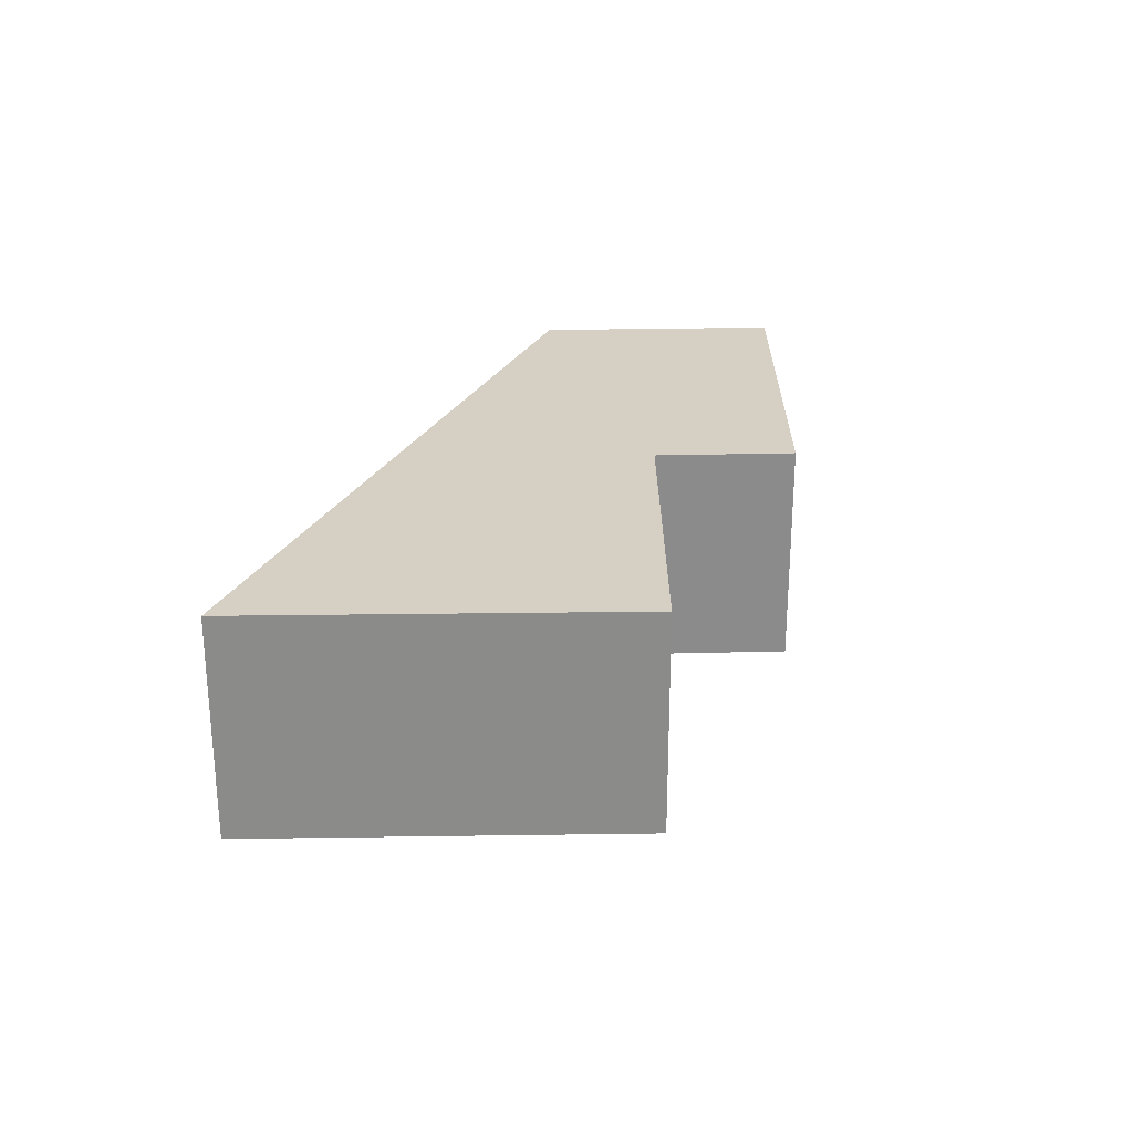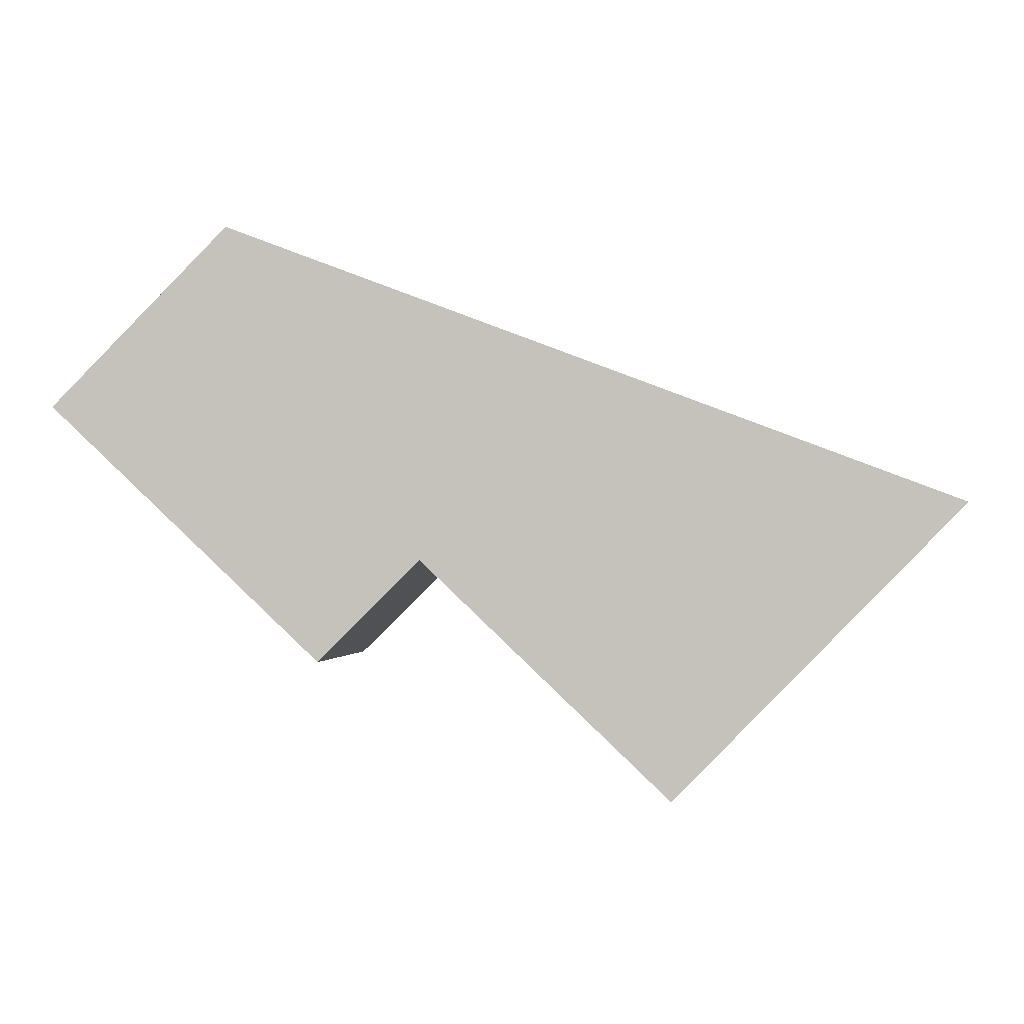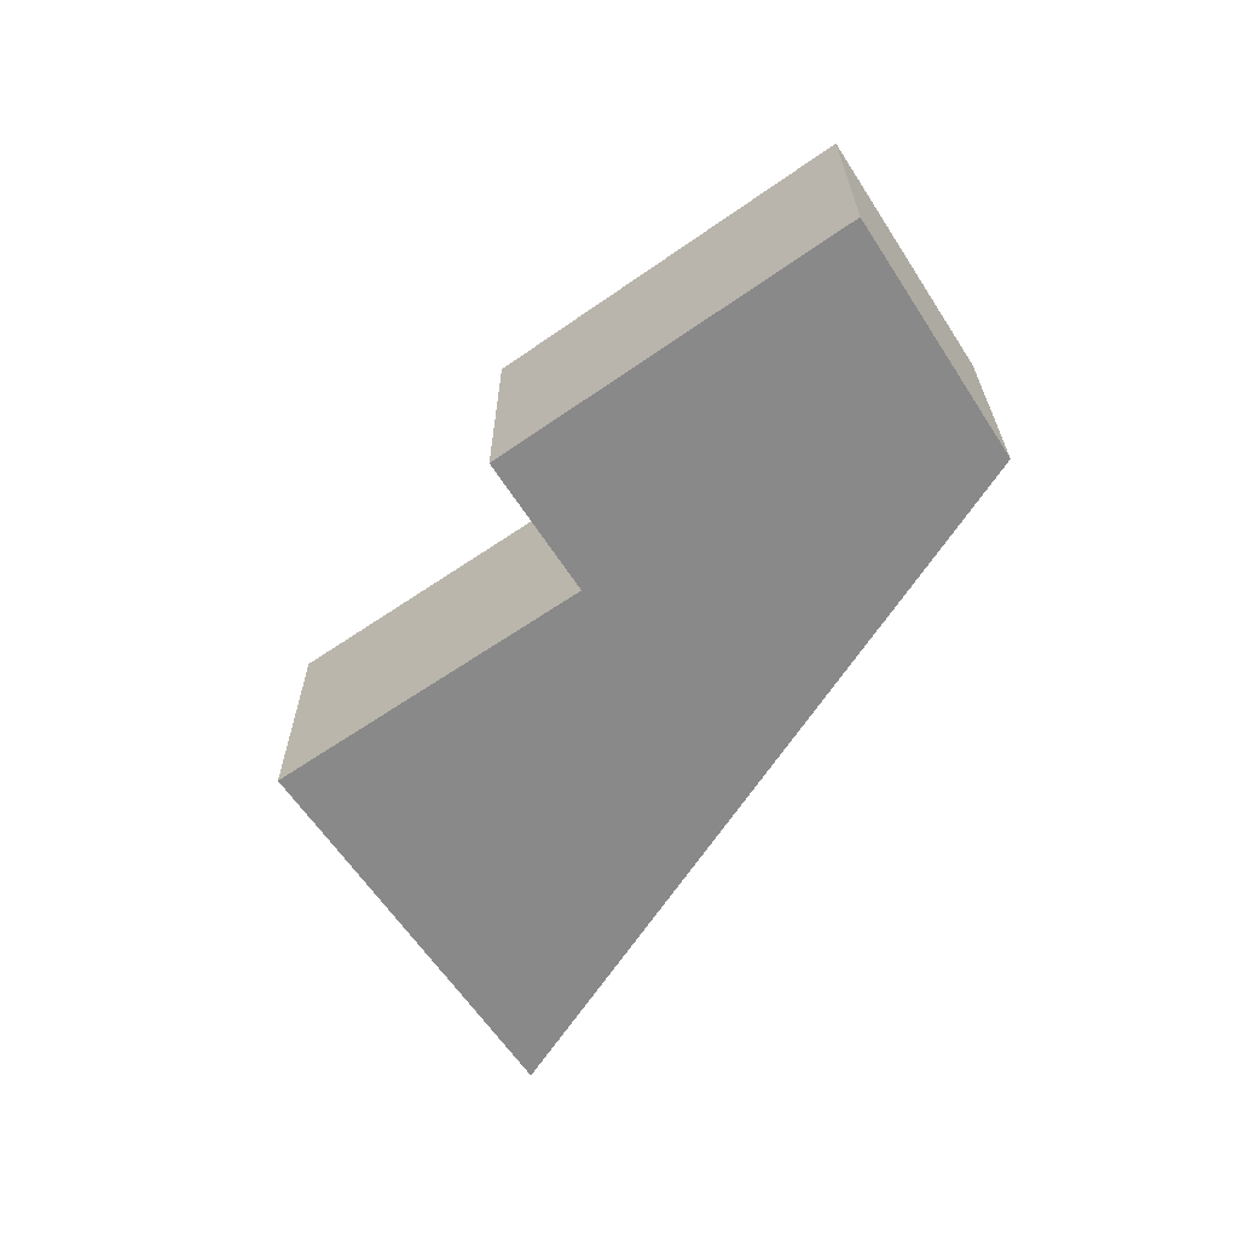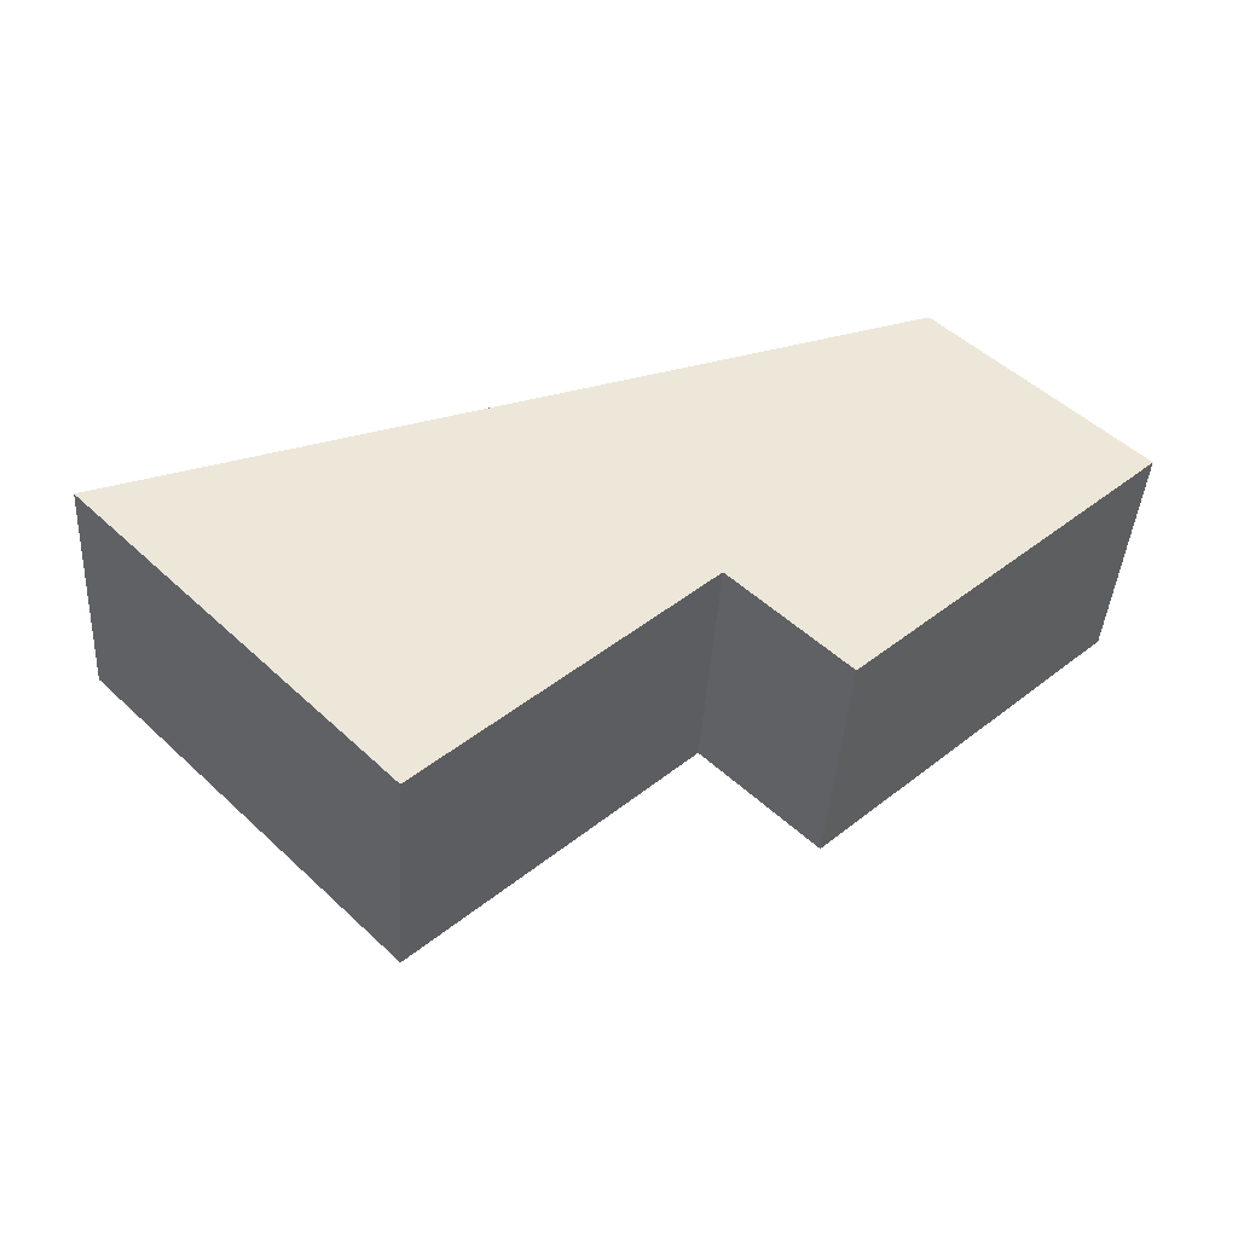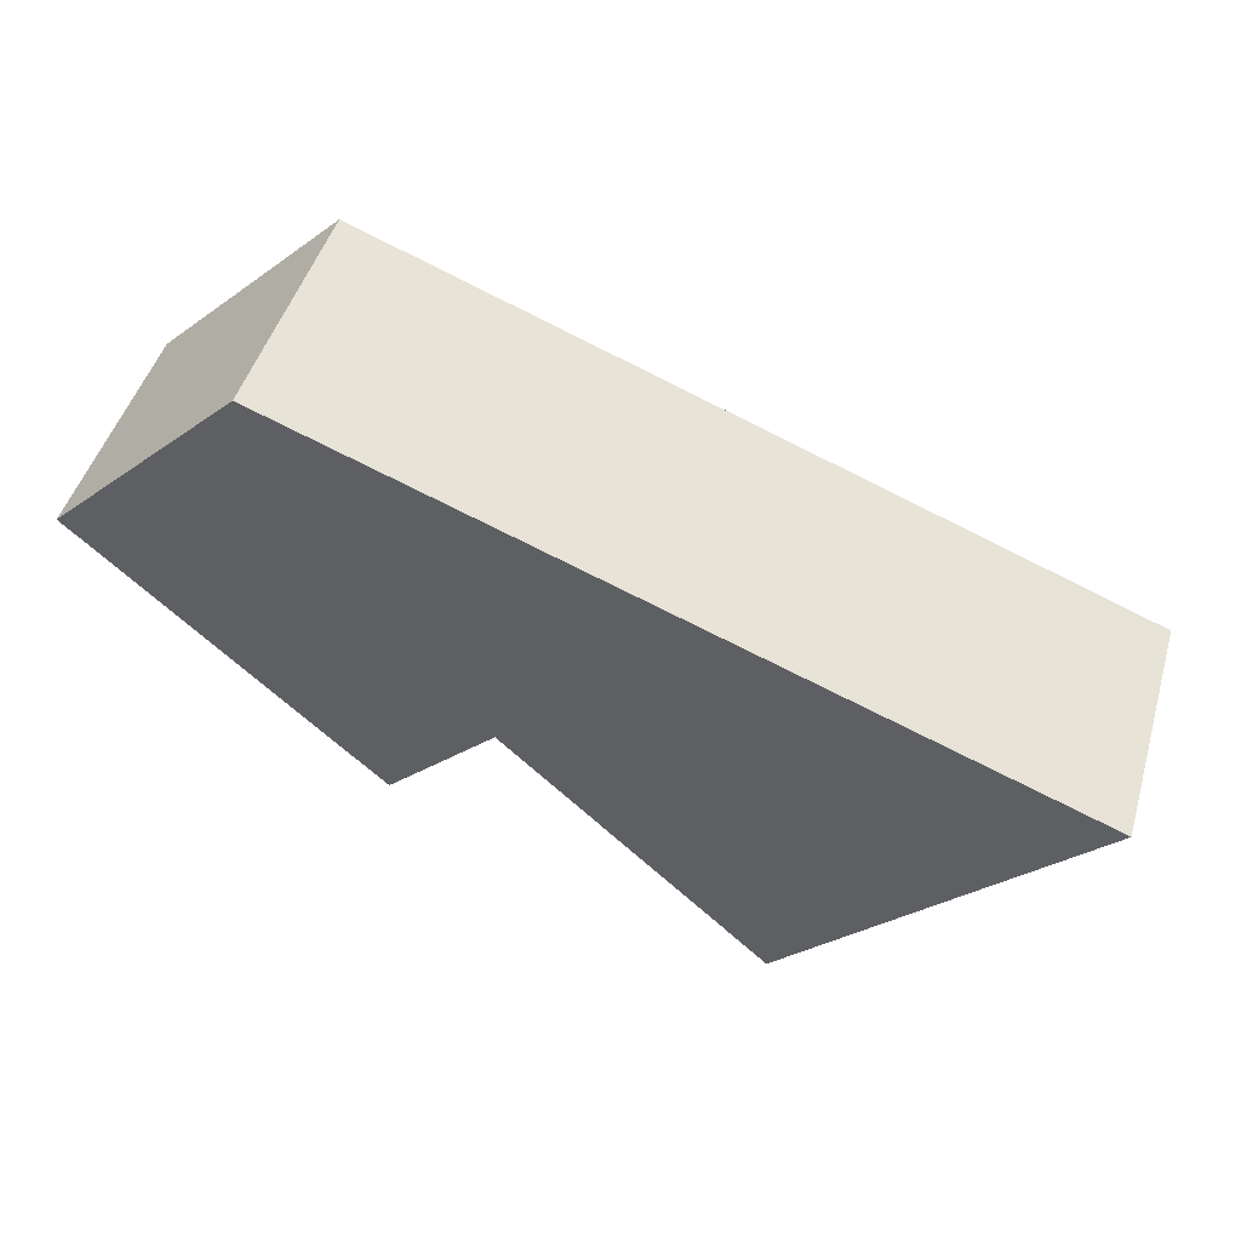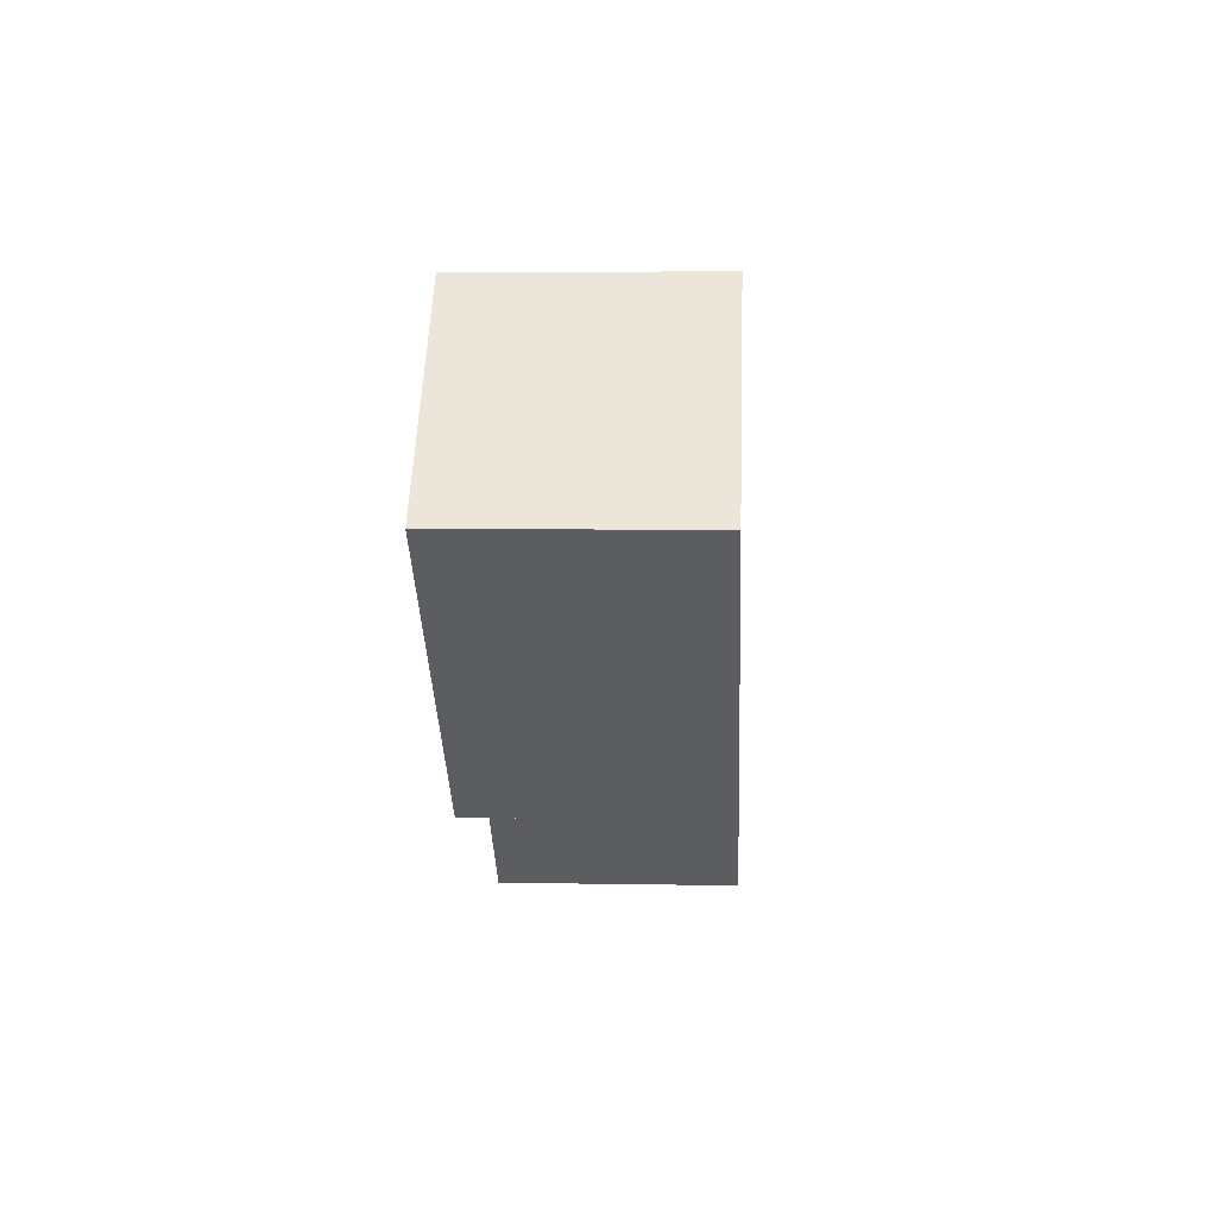
<metadata>
{"format":"obj","ext":"obj","renderer":"f3d","projection":"perspective","resolution":1024,"background":"white","views":[{"elev":26.4,"azim":133.1,"up":"+Y"},{"elev":-1.2,"azim":7.3,"up":"+Z"},{"elev":-63.3,"azim":-101.8,"up":"+Y"},{"elev":-42.9,"azim":176.3,"up":"+Z"},{"elev":47.5,"azim":16.3,"up":"+Z"},{"elev":6.4,"azim":-86.9,"up":"+Z"}]}
</metadata>
<code>
v  0 1.96 1.2e-16
v  3.218 1.96 -1.324
v  2.343 1.96 -2.187
v  7.755 1.96 -0.846
v  5.331 1.96 -3.326
v  1.532 1.96 1.529
v  5.331 2.037e-16 -3.326
v  3.218 8.107e-17 -1.324
v  2.343 1.339e-16 -2.187
v  0 0 0
v  7.755 5.18e-17 -0.846
v  1.532 -9.362e-17 1.529
g defaultobject
f 1 2 3
f 2 4 5
f 4 2 6
f 6 2 1
f 7 2 5
f 2 7 8
f 9 1 3
f 1 9 10
f 8 3 2
f 3 8 9
f 11 5 4
f 5 11 7
f 10 6 1
f 6 10 12
f 12 4 6
f 4 12 11
f 9 12 10
f 12 9 8
f 12 8 11
f 11 8 7

</code>
